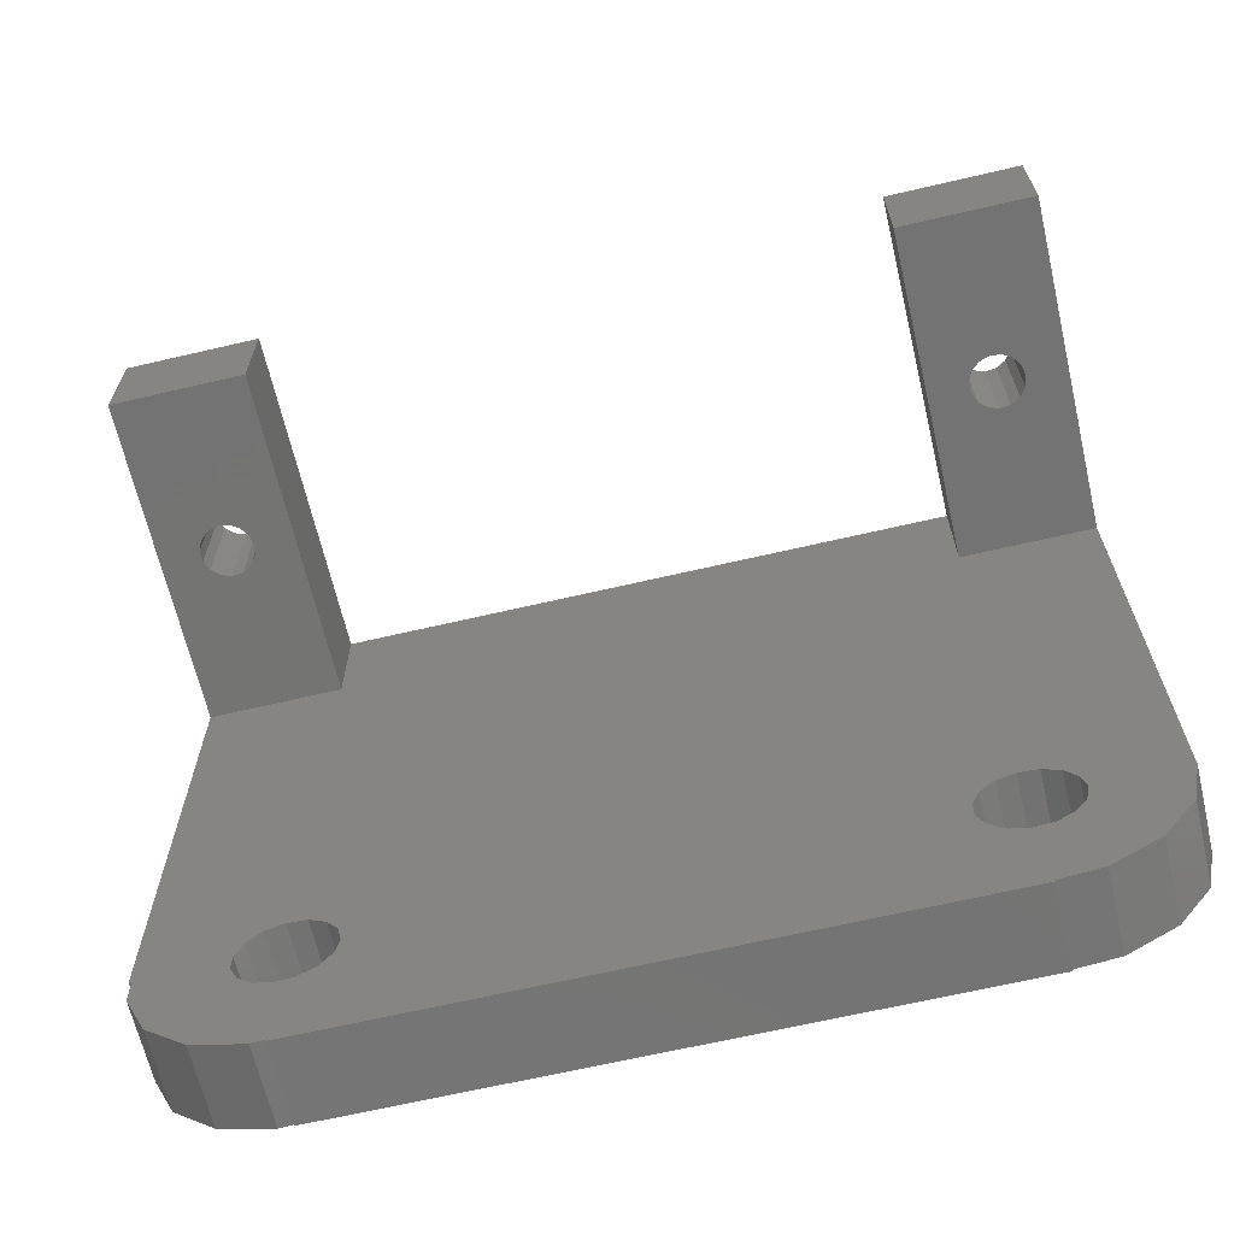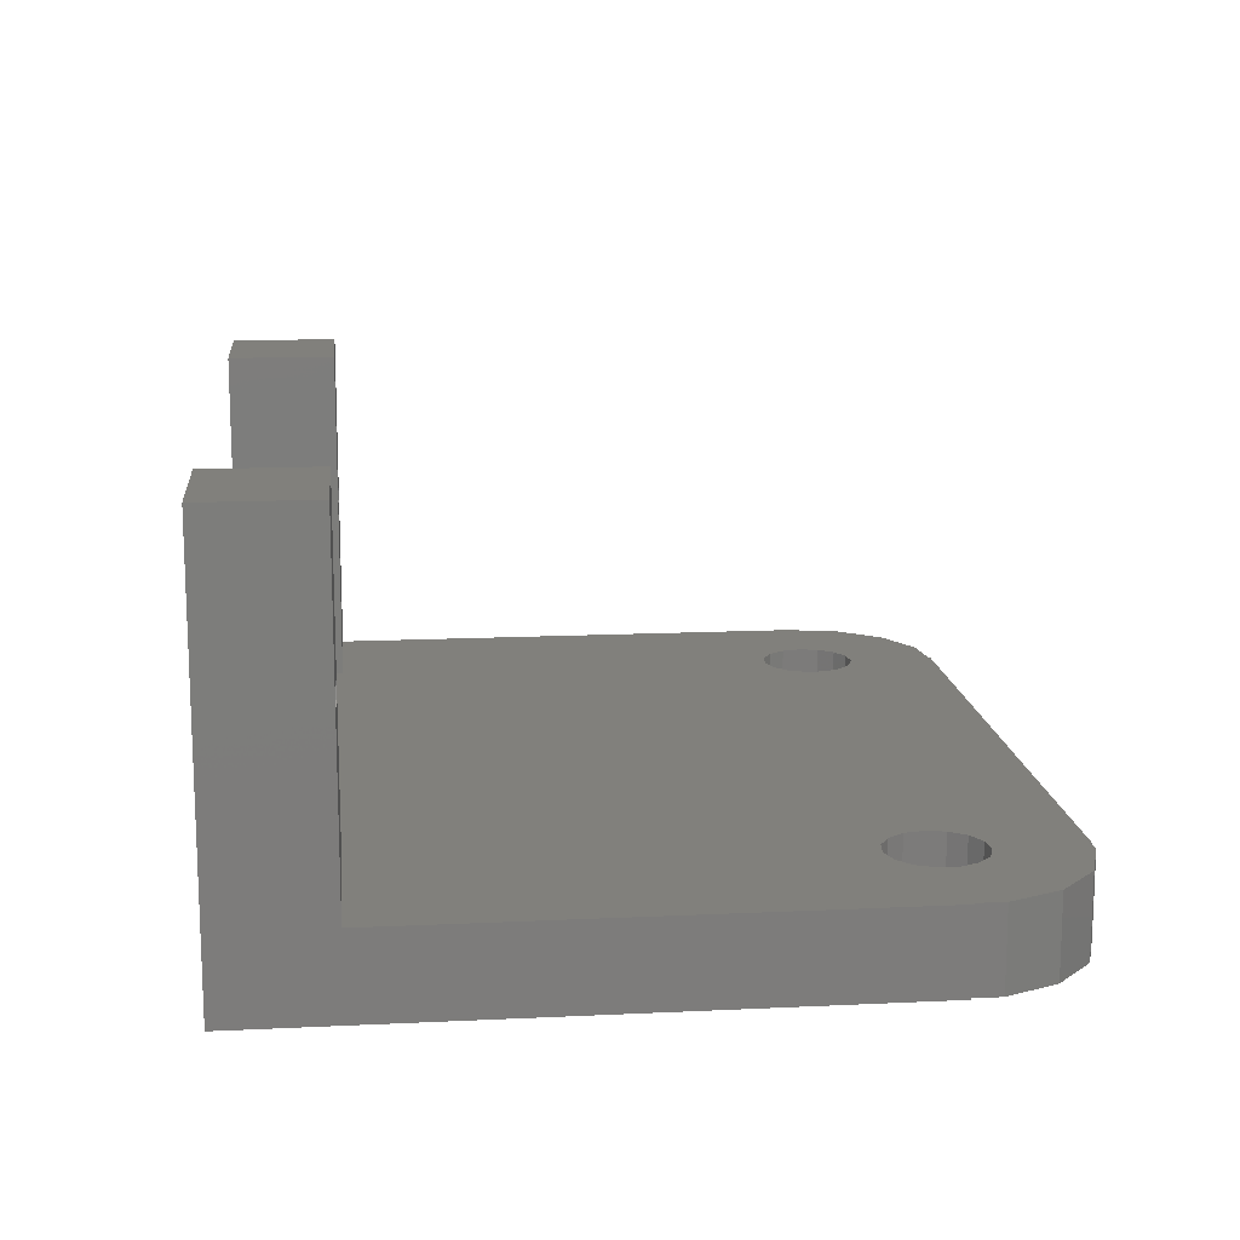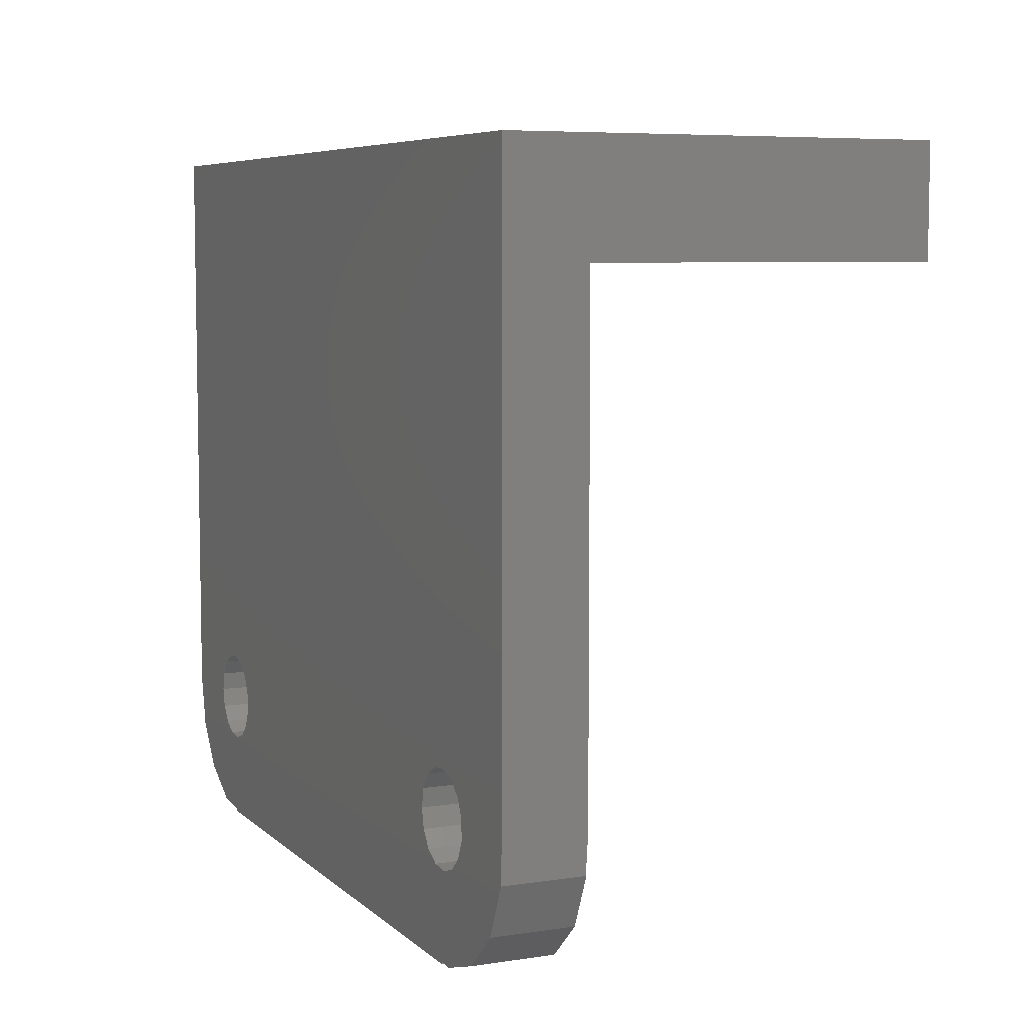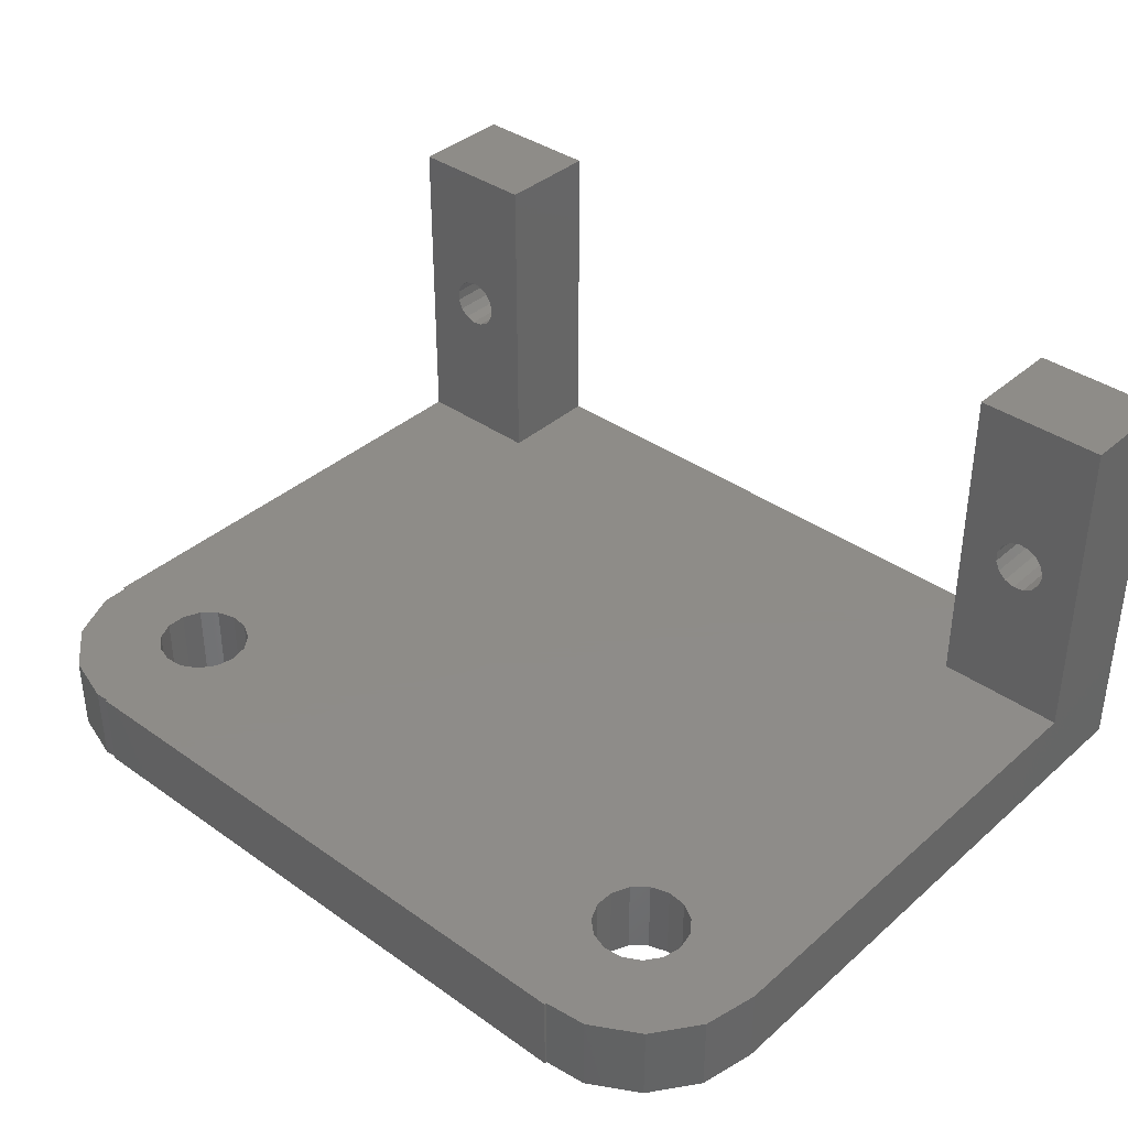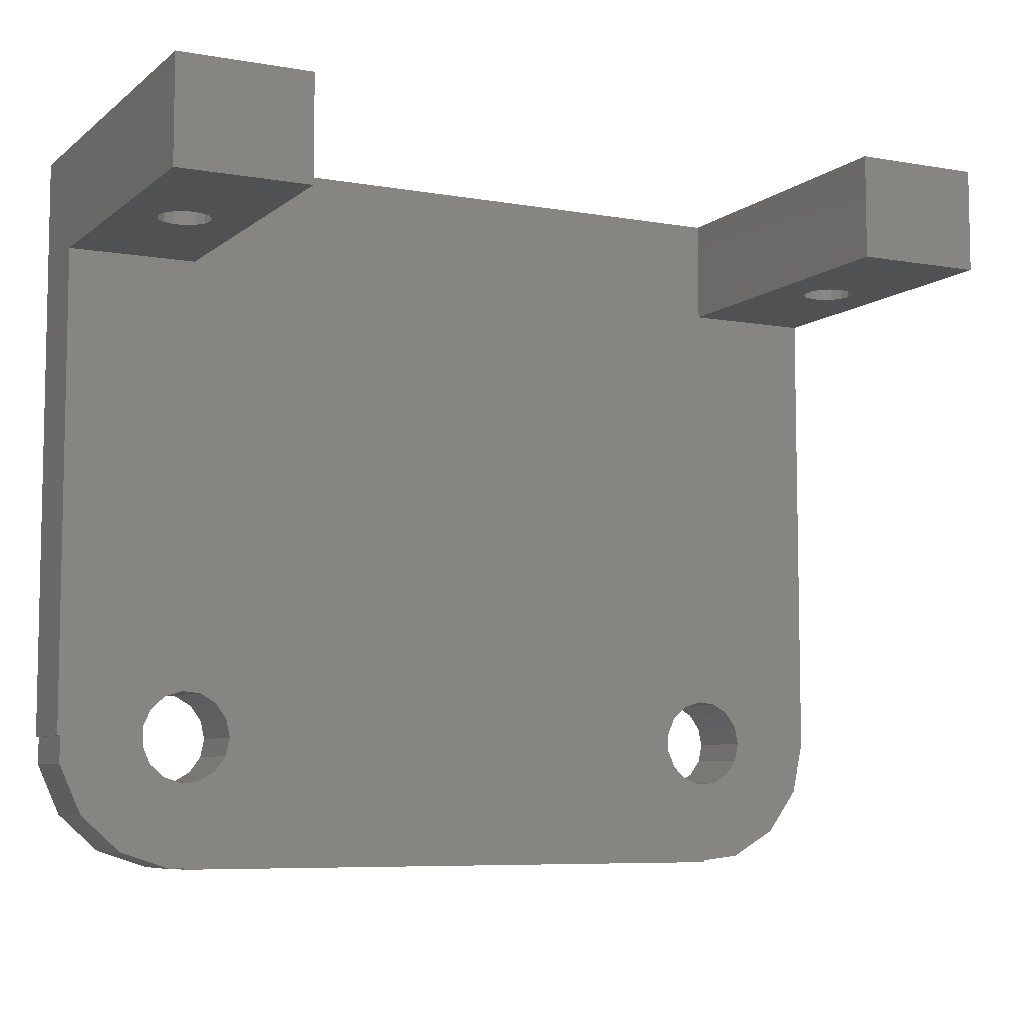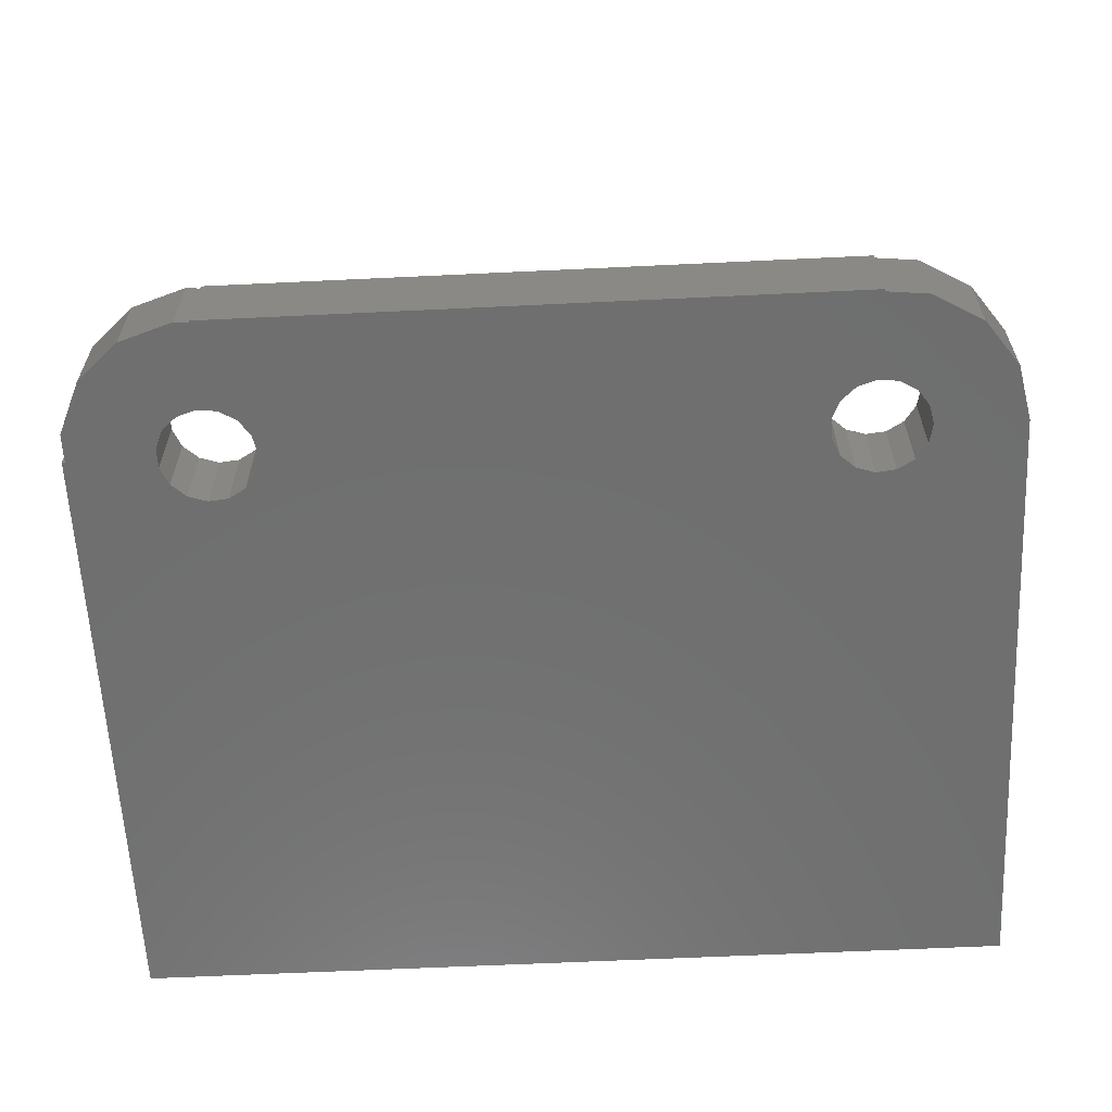
<metadata>
{"format":"stl","ext":"stl","renderer":"f3d","projection":"perspective","resolution":1024,"background":"white","views":[{"elev":-66.0,"azim":13.2,"up":"+Y"},{"elev":14.0,"azim":-96.0,"up":"+Z"},{"elev":6.6,"azim":-114.2,"up":"+Y"},{"elev":37.8,"azim":42.0,"up":"+Z"},{"elev":-7.2,"azim":-26.7,"up":"+Y"},{"elev":-61.1,"azim":2.8,"up":"+Z"}]}
</metadata>
<code>
# stl→obj: 164 verts, 340 faces
v 16.5 9.75 1.5
v 16.5 13.75 14
v 16.5 9.75 14
v 16.5 13.75 -1.5
v 16.5 -8.75 -1.5
v 16.5 -8.75 1.5
v 11.5 13.75 14
v 11.5 9.75 14
v -11.68 -10.49 1.5
v -11.5 -13.67 1.5
v -10.96 -10.41 1.5
v -12.02 -13.72 1.5
v -12.38 -10.27 1.5
v -14 -13.08 1.5
v -12.92 -9.779 1.5
v -15.55 -11.69 1.5
v -13.21 -9.114 1.5
v -11.5 9.75 1.5
v 11.5 9.75 1.5
v 11.5 13.75 1.5
v 10.62 -7.234 1.5
v 11.32 -7.01 1.5
v 10.08 -7.721 1.5
v 9.788 -8.386 1.5
v -9.75 -8.75 1.5
v 9.788 -9.114 1.5
v -10.33 -7.449 1.5
v -9.901 -8.038 1.5
v -11.5 13.75 1.5
v -10.96 -7.086 1.5
v -11.68 -7.01 1.5
v -16.5 9.75 1.5
v -12.38 -7.234 1.5
v -16.5 -8.75 1.5
v -16.39 -8.75 1.5
v -13.21 -8.386 1.5
v -16.39 -9.79 1.5
v -12.92 -7.721 1.5
v 12.67 -7.449 1.5
v 13.25 -8.75 1.5
v 13.1 -8.038 1.5
v 16.07 -10.78 1.5
v 13.1 -9.462 1.5
v 12.04 -7.086 1.5
v 14.85 -12.47 1.5
v 12.67 -10.05 1.5
v 13.05 -13.51 1.5
v 12.04 -10.41 1.5
v 11.5 -13.67 1.5
v 11.32 -10.49 1.5
v 10.62 -10.27 1.5
v 10.08 -9.779 1.5
v 11.5 -13.75 1.5
v -9.901 -9.462 1.5
v -11.5 -13.75 1.5
v -10.33 -10.05 1.5
v 13.9 13.75 8.745
v 14.31 13.75 8.701
v 14.67 13.75 8.493
v 14.91 13.75 8.157
v 15 13.75 7.75
v 14.31 13.75 6.799
v 13.9 13.75 6.755
v 14.67 13.75 7.007
v 14.91 13.75 7.343
v 13.5 13.75 8.616
v 13.19 13.75 8.338
v 13.02 13.75 7.958
v 13.02 13.75 7.542
v 13.19 13.75 7.162
v 13.5 13.75 6.884
v -11.5 13.75 14
v -14.1 13.75 8.745
v -16.5 13.75 14
v -13.69 13.75 8.701
v -13.33 13.75 8.493
v -13.09 13.75 8.157
v -13 13.75 7.75
v -13.69 13.75 6.799
v -14.1 13.75 6.755
v -13.33 13.75 7.007
v -13.09 13.75 7.343
v -14.5 13.75 8.616
v -14.81 13.75 8.338
v -14.98 13.75 7.958
v -14.98 13.75 7.542
v -14.5 13.75 6.884
v -16.5 13.75 -1.5
v -14.81 13.75 7.162
v 13.9 9.75 8.745
v 13.5 9.75 8.616
v 13.19 9.75 8.338
v 13.02 9.75 7.958
v 13.02 9.75 7.542
v 13.5 9.75 6.884
v 13.9 9.75 6.755
v 13.19 9.75 7.162
v 14.31 9.75 8.701
v 14.67 9.75 8.493
v 14.91 9.75 8.157
v 15 9.75 7.75
v 14.91 9.75 7.343
v 14.31 9.75 6.799
v 14.67 9.75 7.007
v -11.5 9.75 14
v -16.5 9.75 14
v -16.5 -8.75 -1.5
v -14.1 9.75 8.745
v -14.5 9.75 8.616
v -14.81 9.75 8.338
v -14.98 9.75 7.958
v -14.98 9.75 7.542
v -14.5 9.75 6.884
v -14.1 9.75 6.755
v -14.81 9.75 7.162
v -13.69 9.75 8.701
v -13.33 9.75 8.493
v -13.09 9.75 8.157
v -13 9.75 7.75
v -13.09 9.75 7.343
v -13.69 9.75 6.799
v -13.33 9.75 7.007
v 10.08 -9.779 -1.5
v 11.5 -13.67 -1.5
v 11.5 -13.75 -1.5
v 10.62 -10.27 -1.5
v 11.32 -10.49 -1.5
v -9.901 -9.462 -1.5
v 9.788 -9.114 -1.5
v -9.75 -8.75 -1.5
v 9.788 -8.386 -1.5
v -11.5 -13.75 -1.5
v -10.33 -10.05 -1.5
v -11.5 -13.67 -1.5
v -10.96 -10.41 -1.5
v -11.68 -10.49 -1.5
v -12.02 -13.72 -1.5
v -12.38 -10.27 -1.5
v -14 -13.08 -1.5
v -12.92 -9.779 -1.5
v -15.55 -11.69 -1.5
v -13.21 -9.114 -1.5
v 16.07 -10.78 -1.5
v 13.1 -9.462 -1.5
v 13.25 -8.75 -1.5
v 12.67 -10.05 -1.5
v 14.85 -12.47 -1.5
v 13.05 -13.51 -1.5
v 12.04 -10.41 -1.5
v 13.1 -8.038 -1.5
v 12.67 -7.449 -1.5
v 12.04 -7.086 -1.5
v 11.32 -7.01 -1.5
v 10.62 -7.234 -1.5
v -10.33 -7.449 -1.5
v 10.08 -7.721 -1.5
v -9.901 -8.038 -1.5
v -10.96 -7.086 -1.5
v -11.68 -7.01 -1.5
v -12.38 -7.234 -1.5
v -16.39 -9.79 -1.5
v -16.39 -8.75 -1.5
v -13.21 -8.386 -1.5
v -12.92 -7.721 -1.5
f 1 2 3
f 2 1 4
f 5 1 6
f 1 5 4
f 7 3 2
f 3 7 8
f 9 10 11
f 9 12 10
f 13 12 9
f 14 13 15
f 16 15 17
f 13 14 12
f 18 19 20
f 19 21 22
f 23 19 18
f 19 23 21
f 24 25 26
f 27 23 18
f 24 28 25
f 23 28 24
f 28 23 27
f 18 20 29
f 27 18 30
f 18 31 30
f 32 31 18
f 31 32 33
f 34 33 32
f 35 17 36
f 35 33 34
f 17 35 37
f 15 16 14
f 38 35 36
f 33 35 38
f 39 6 1
f 40 6 41
f 6 40 42
f 43 42 40
f 6 39 41
f 1 44 39
f 19 44 1
f 44 19 22
f 42 43 45
f 46 45 43
f 45 46 47
f 48 47 46
f 48 49 47
f 50 49 48
f 51 49 50
f 52 49 51
f 49 52 53
f 54 52 26
f 54 26 25
f 52 54 53
f 55 54 56
f 10 56 11
f 56 10 55
f 54 55 53
f 17 37 16
f 19 7 20
f 7 19 8
f 2 57 7
f 2 58 57
f 2 59 58
f 2 60 59
f 2 61 60
f 4 61 2
f 62 20 63
f 4 62 64
f 4 64 65
f 20 4 29
f 62 4 20
f 61 4 65
f 66 7 57
f 67 7 66
f 68 7 67
f 69 7 68
f 69 20 7
f 70 20 69
f 71 20 70
f 20 71 63
f 72 73 74
f 72 75 73
f 72 76 75
f 72 77 76
f 72 78 77
f 29 78 72
f 79 29 80
f 81 29 79
f 82 29 81
f 78 29 82
f 83 74 73
f 84 74 83
f 85 74 84
f 86 74 85
f 29 87 80
f 88 87 29
f 86 88 74
f 89 88 86
f 87 88 89
f 88 29 4
f 8 90 3
f 8 91 90
f 8 92 91
f 8 93 92
f 8 94 93
f 95 19 96
f 97 19 95
f 94 19 97
f 19 94 8
f 98 3 90
f 99 3 98
f 100 3 99
f 101 3 100
f 1 101 102
f 1 96 19
f 96 1 103
f 103 1 104
f 101 1 3
f 104 1 102
f 100 59 60
f 59 100 99
f 101 60 61
f 60 101 100
f 93 69 68
f 69 93 94
f 62 104 64
f 104 62 103
f 98 59 99
f 59 98 58
f 104 65 64
f 65 104 102
f 90 58 98
f 58 90 57
f 92 66 91
f 66 92 67
f 102 61 65
f 61 102 101
f 92 68 67
f 68 92 93
f 63 103 62
f 103 63 96
f 71 96 63
f 96 71 95
f 91 57 90
f 57 91 66
f 70 95 71
f 95 70 97
f 94 70 69
f 70 94 97
f 105 29 72
f 29 105 18
f 74 105 72
f 105 74 106
f 88 32 74
f 107 32 88
f 32 107 34
f 74 32 106
f 106 108 105
f 106 109 108
f 106 110 109
f 106 111 110
f 106 112 111
f 113 32 114
f 115 32 113
f 112 32 115
f 32 112 106
f 116 105 108
f 117 105 116
f 118 105 117
f 119 105 118
f 18 119 120
f 18 114 32
f 114 18 121
f 121 18 122
f 119 18 105
f 122 18 120
f 118 76 77
f 76 118 117
f 119 77 78
f 77 119 118
f 111 86 85
f 86 111 112
f 79 122 81
f 122 79 121
f 116 76 117
f 76 116 75
f 122 82 81
f 82 122 120
f 108 75 116
f 75 108 73
f 110 83 109
f 83 110 84
f 120 78 82
f 78 120 119
f 110 85 84
f 85 110 111
f 80 121 79
f 121 80 114
f 87 114 80
f 114 87 113
f 109 73 108
f 73 109 83
f 89 113 87
f 113 89 115
f 112 89 86
f 89 112 115
f 123 124 125
f 124 126 127
f 124 123 126
f 128 123 125
f 129 130 131
f 123 128 129
f 129 128 130
f 132 128 125
f 128 132 133
f 134 133 132
f 133 134 135
f 134 136 135
f 137 136 134
f 137 138 136
f 139 138 137
f 138 139 140
f 140 141 142
f 141 140 139
f 143 144 145
f 146 147 148
f 147 146 144
f 148 149 146
f 124 149 148
f 149 124 127
f 145 5 143
f 144 143 147
f 5 145 150
f 5 150 151
f 5 151 4
f 152 4 151
f 153 4 152
f 154 4 153
f 155 154 156
f 157 156 131
f 157 131 130
f 156 157 155
f 154 155 4
f 88 155 158
f 88 158 159
f 88 159 160
f 161 142 141
f 162 142 161
f 142 162 163
f 163 162 164
f 164 162 160
f 107 160 162
f 160 107 88
f 155 88 4
f 107 35 34
f 35 107 162
f 53 124 49
f 124 53 125
f 132 10 134
f 10 132 55
f 132 53 55
f 53 132 125
f 148 45 47
f 45 148 147
f 45 143 42
f 143 45 147
f 124 47 49
f 47 124 148
f 42 5 6
f 5 42 143
f 139 12 14
f 12 139 137
f 161 35 162
f 35 161 37
f 137 10 12
f 10 137 134
f 141 14 16
f 14 141 139
f 141 37 161
f 37 141 16
f 150 39 151
f 39 150 41
f 145 41 150
f 41 145 40
f 52 129 26
f 129 52 123
f 146 48 46
f 48 146 149
f 154 22 21
f 22 154 153
f 26 131 24
f 131 26 129
f 152 39 44
f 39 152 151
f 24 156 23
f 156 24 131
f 144 40 145
f 40 144 43
f 146 43 144
f 43 146 46
f 153 44 22
f 44 153 152
f 156 21 23
f 21 156 154
f 126 52 51
f 52 126 123
f 149 50 48
f 50 149 127
f 127 51 50
f 51 127 126
f 135 9 11
f 9 135 136
f 157 27 155
f 27 157 28
f 130 28 157
f 28 130 25
f 158 27 30
f 27 158 155
f 133 54 128
f 54 133 56
f 160 31 33
f 31 160 159
f 17 163 36
f 163 17 142
f 164 33 38
f 33 164 160
f 136 13 9
f 13 136 138
f 36 164 38
f 164 36 163
f 159 30 31
f 30 159 158
f 128 25 130
f 25 128 54
f 133 11 56
f 11 133 135
f 138 15 13
f 15 138 140
f 15 142 17
f 142 15 140

</code>
